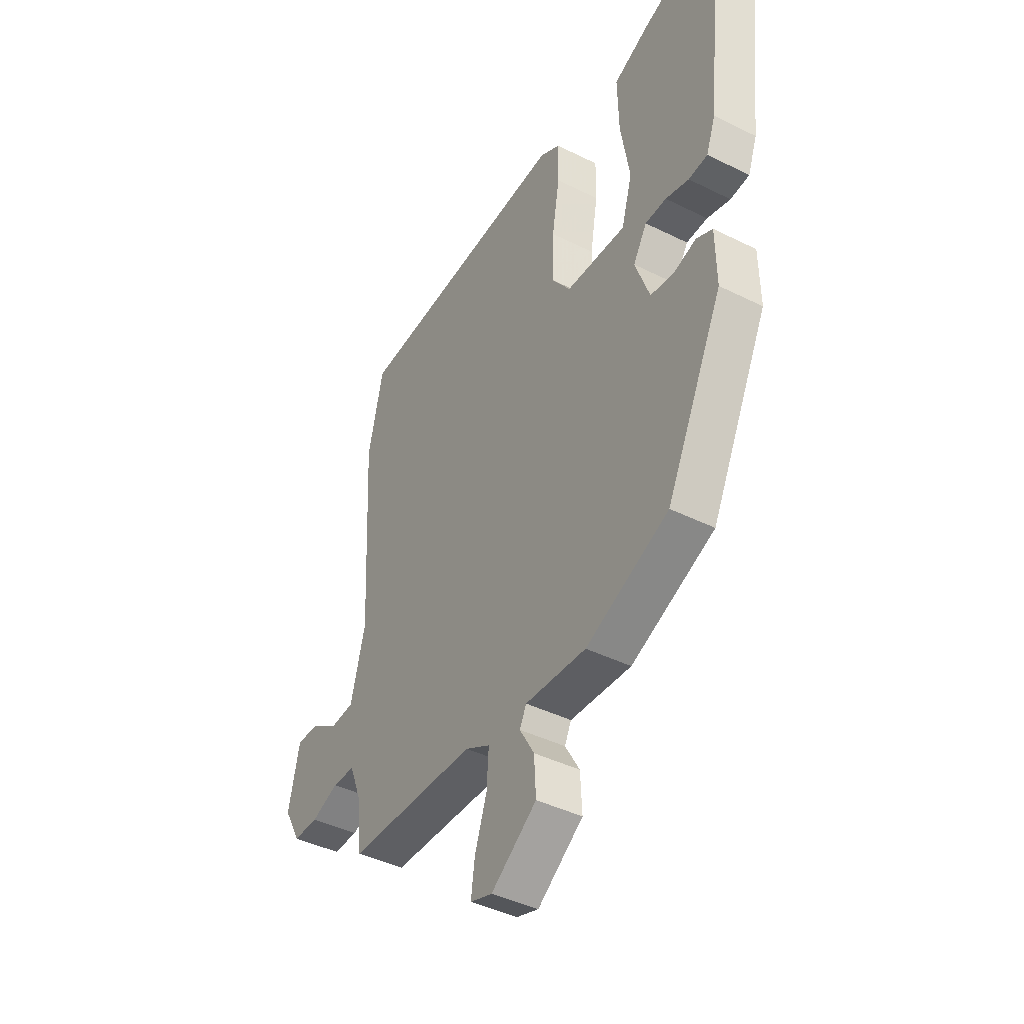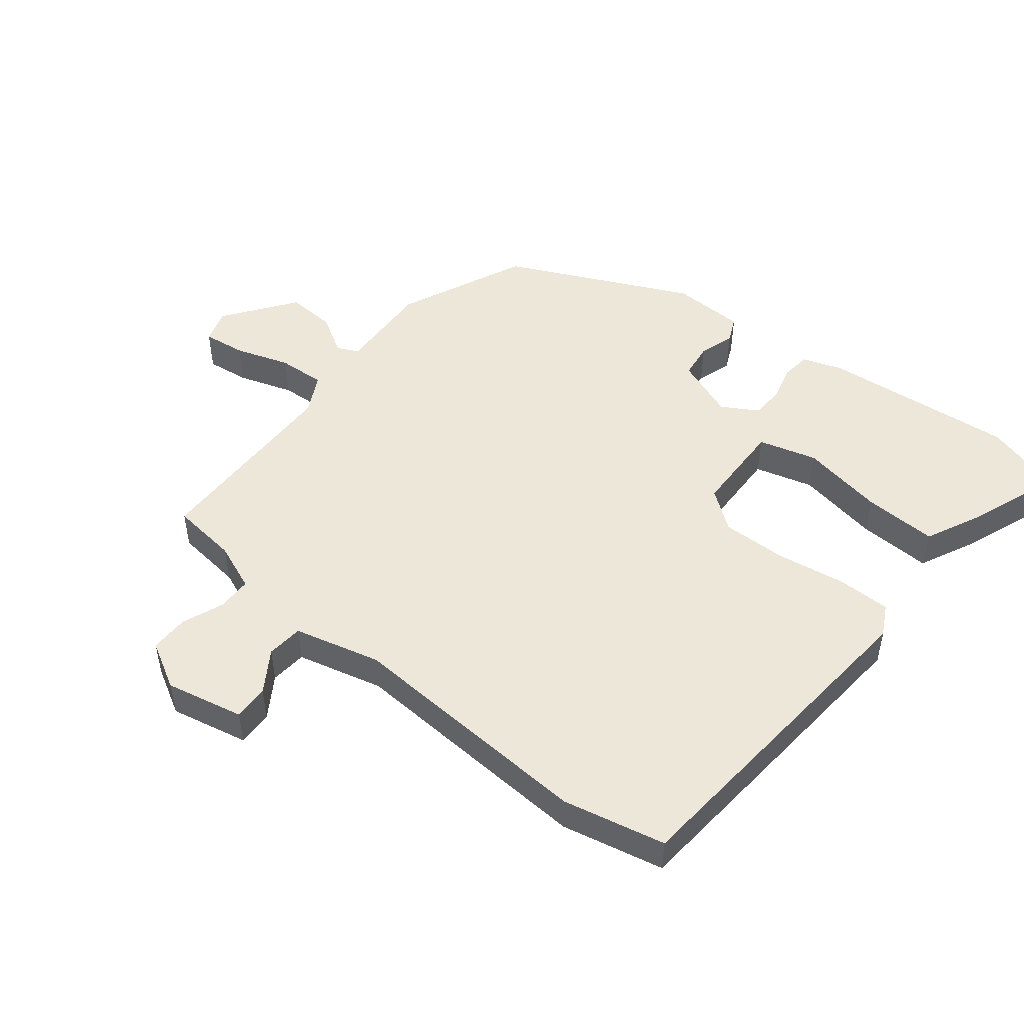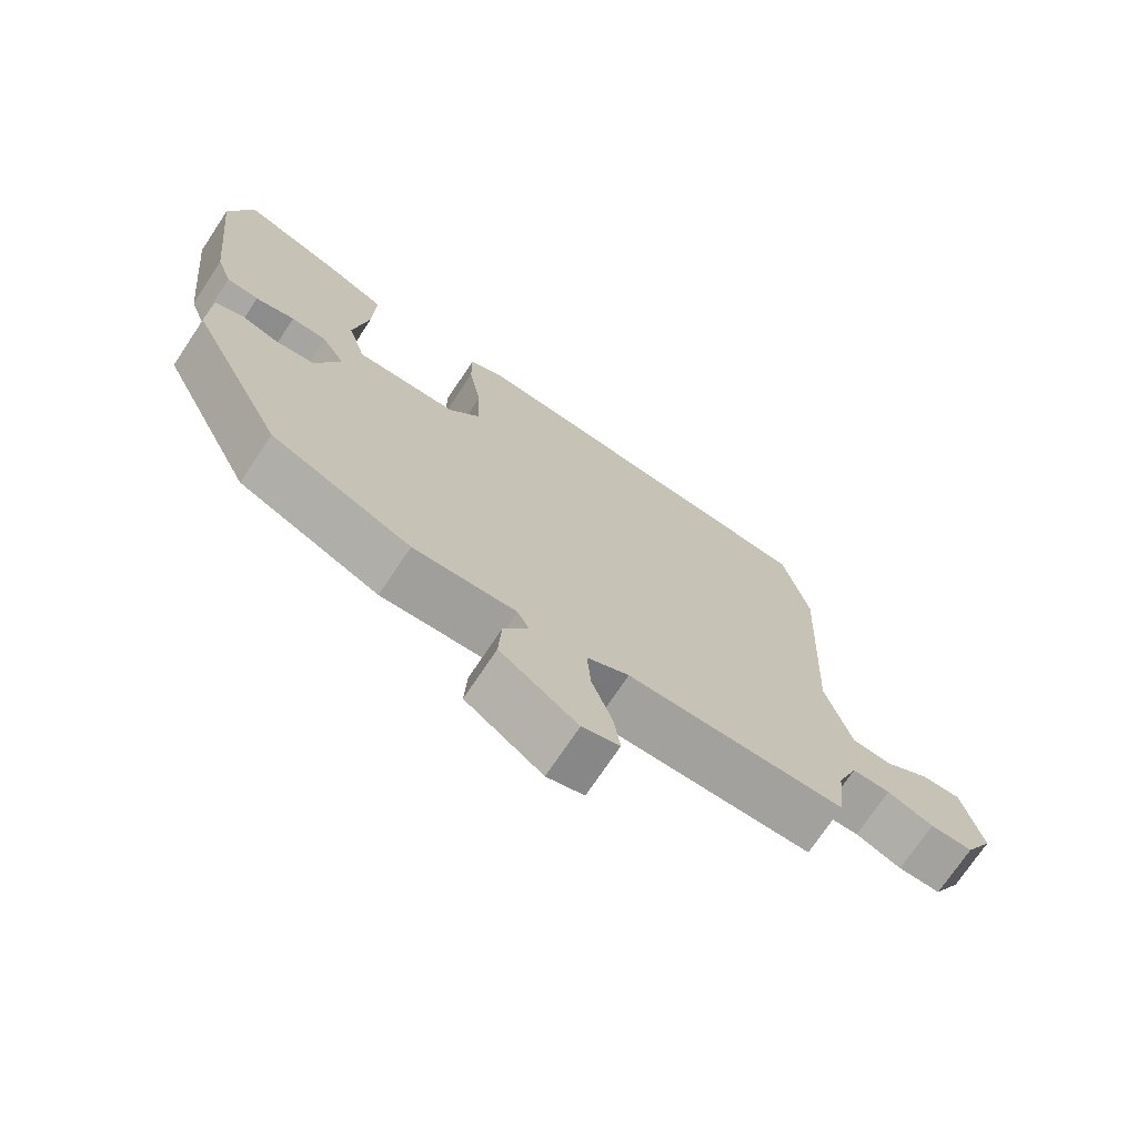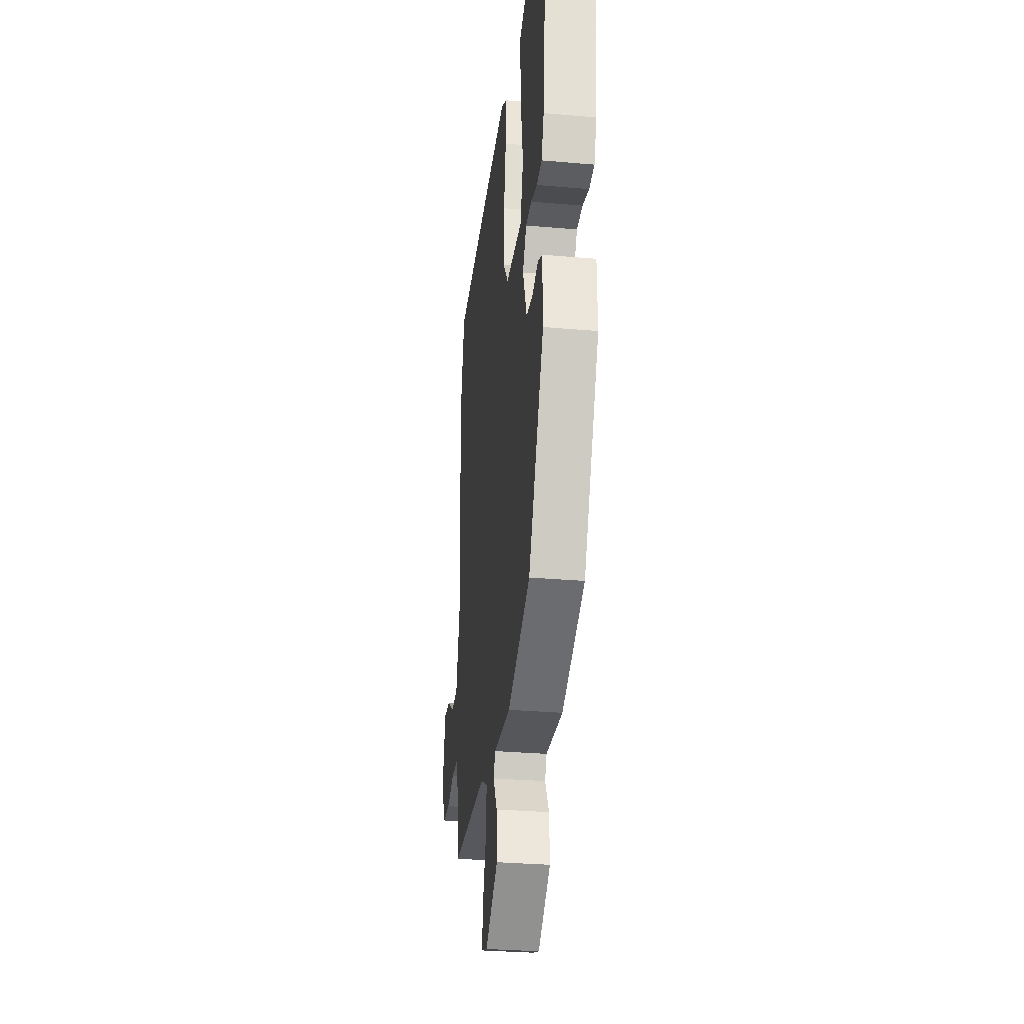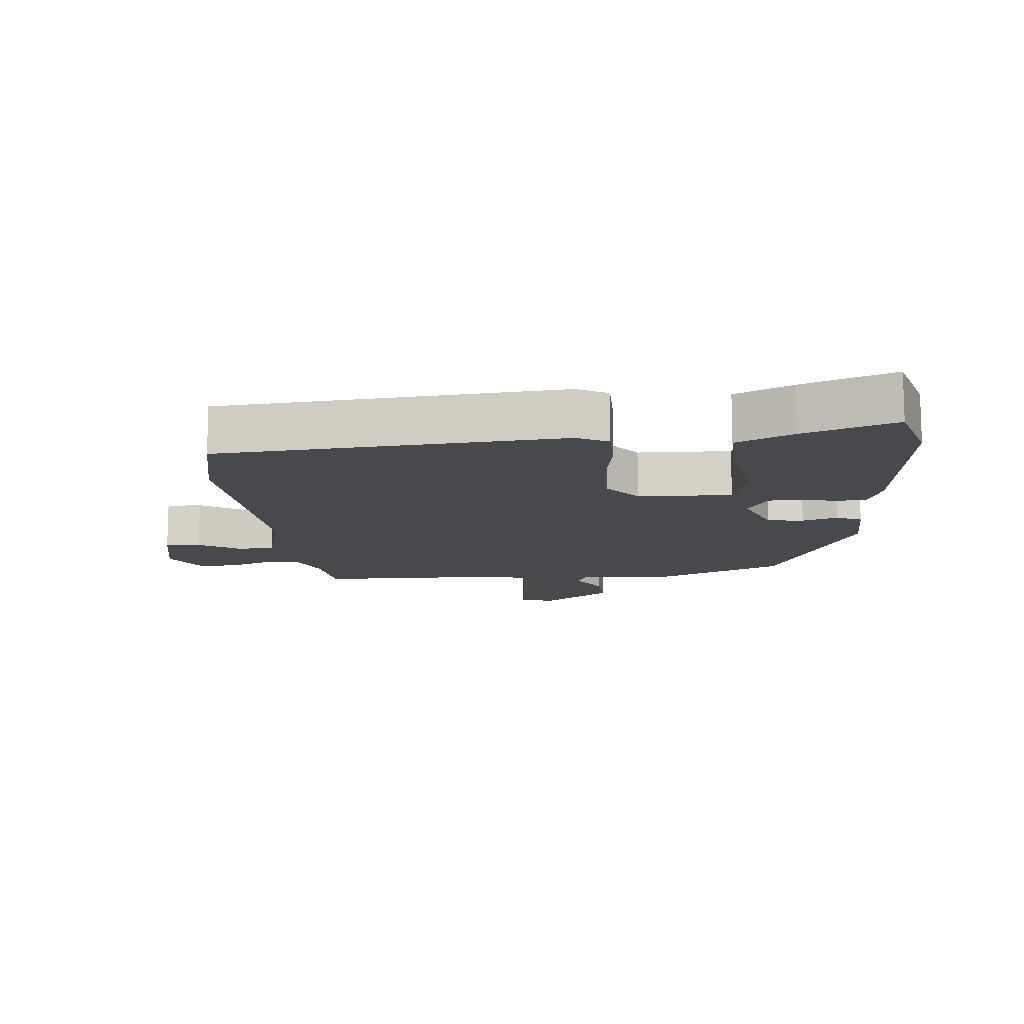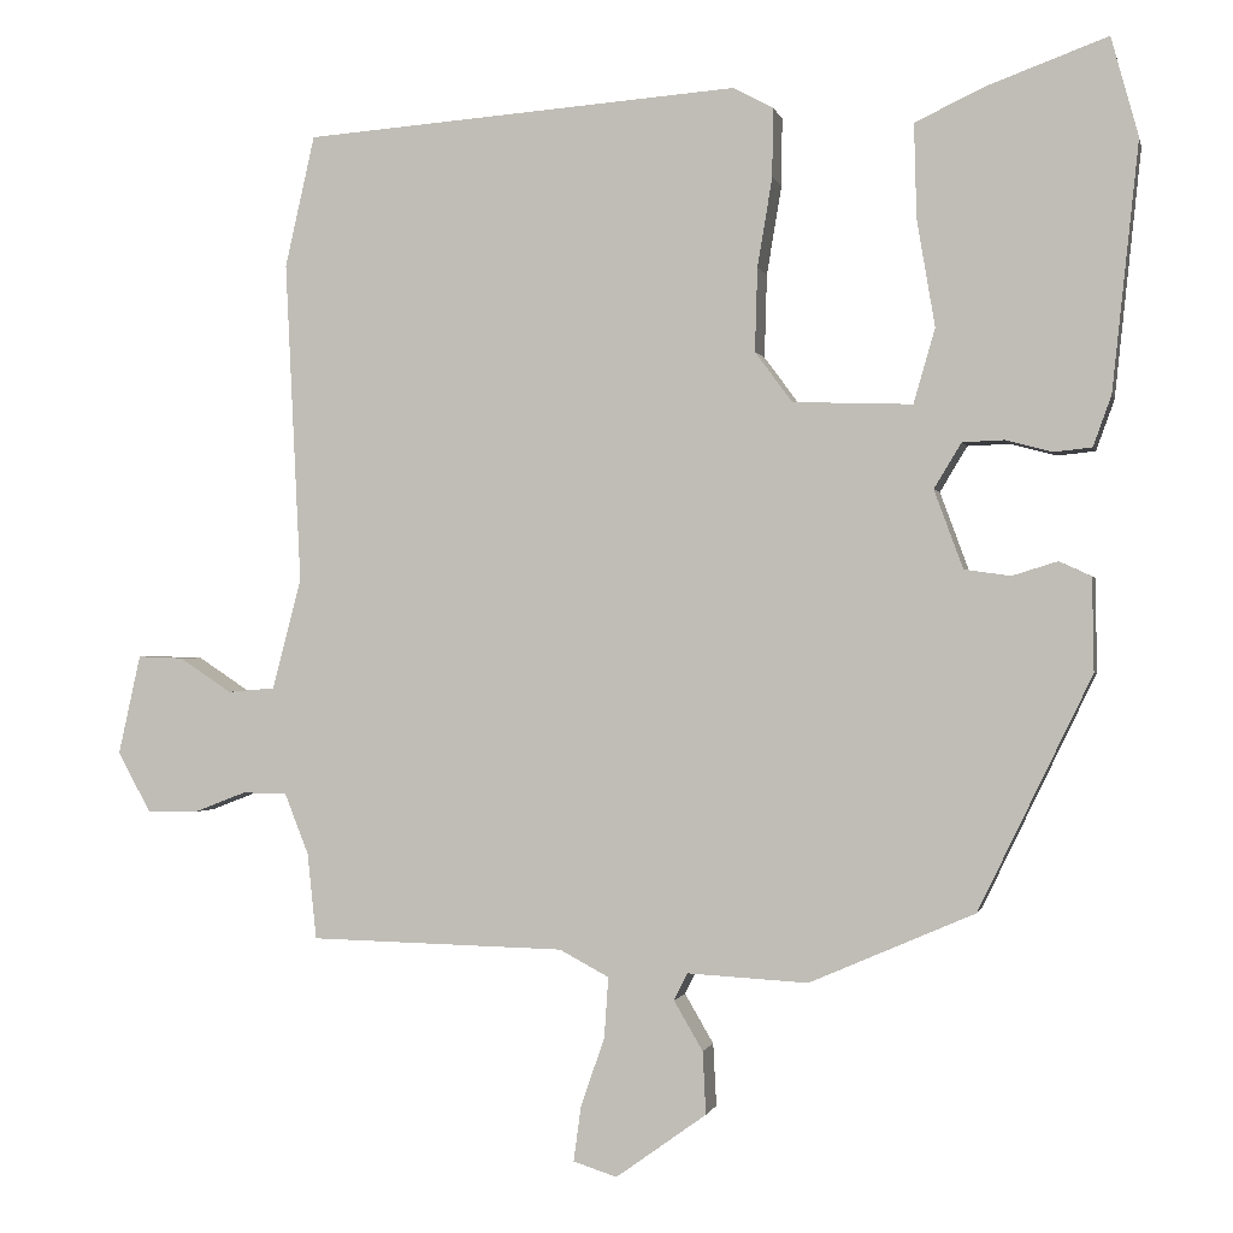
<metadata>
{"format":"obj","ext":"obj","renderer":"f3d","projection":"perspective","resolution":1024,"background":"white","views":[{"elev":-41.9,"azim":59.0,"up":"+Z"},{"elev":49.7,"azim":-50.9,"up":"+Y"},{"elev":-72.6,"azim":146.3,"up":"+Z"},{"elev":-30.1,"azim":82.7,"up":"+Z"},{"elev":-12.2,"azim":5.8,"up":"+Y"},{"elev":-0.5,"azim":12.3,"up":"+Z"}]}
</metadata>
<code>
v -0.535 0.07 0.346
v -0.499 0.07 0.505
v 0.029 0.07 0.545
v 0.077 0.07 0.519
v 0.076 0.07 0.436
v 0.058 0.07 0.328
v 0.055 0.07 0.227
v 0.1 0.07 0.166
v 0.245 0.07 0.161
v 0.271 0.07 0.251
v 0.249 0.07 0.381
v 0.246 0.07 0.495
v 0.334 0.07 0.536
v 0.476 0.07 0.588
v 0.509 0.07 0.468
v 0.477 0.07 0.168
v 0.455 0.07 0.107
v 0.409 0.07 0.102
v 0.353 0.07 0.117
v 0.302 0.07 0.115
v 0.269 0.07 0.06
v 0.304 0.07 -0.035
v 0.36 0.07 -0.043
v 0.415 0.07 -0.026
v 0.454 0.07 -0.044
v 0.456 0.07 -0.157
v 0.319 0.07 -0.44
v 0.119 0.07 -0.527
v -0.028 0.07 -0.519
v -0.044 0.07 -0.552
v -0.009 0.07 -0.612
v -0.005 0.07 -0.688
v -0.115 0.07 -0.767
v -0.168 0.07 -0.75
v -0.159 0.07 -0.684
v -0.13 0.07 -0.599
v -0.125 0.07 -0.526
v -0.185 0.07 -0.494
v -0.495 0.07 -0.487
v -0.506 0.07 -0.383
v -0.535 0.07 -0.309
v -0.589 0.07 -0.308
v -0.654 0.07 -0.333
v -0.714 0.07 -0.333
v -0.754 0.07 -0.26
v -0.727 0.07 -0.139
v -0.672 0.07 -0.141
v -0.608 0.07 -0.183
v -0.551 0.07 -0.178
v -0.516 0.07 -0.044
v -0.535 0 0.346
v -0.499 0 0.505
v 0.029 0 0.545
v 0.077 0 0.519
v 0.076 0 0.436
v 0.058 0 0.328
v 0.055 0 0.227
v 0.1 0 0.166
v 0.245 0 0.161
v 0.271 0 0.251
v 0.249 0 0.381
v 0.246 0 0.495
v 0.334 0 0.536
v 0.476 0 0.588
v 0.509 0 0.468
v 0.477 0 0.168
v 0.455 0 0.107
v 0.409 0 0.102
v 0.353 0 0.117
v 0.302 0 0.115
v 0.269 0 0.06
v 0.304 0 -0.035
v 0.36 0 -0.043
v 0.415 0 -0.026
v 0.454 0 -0.044
v 0.456 0 -0.157
v 0.319 0 -0.44
v 0.119 0 -0.527
v -0.028 0 -0.519
v -0.044 0 -0.552
v -0.009 0 -0.612
v -0.005 0 -0.688
v -0.115 0 -0.767
v -0.168 0 -0.75
v -0.159 0 -0.684
v -0.13 0 -0.599
v -0.125 0 -0.526
v -0.185 0 -0.494
v -0.495 0 -0.487
v -0.506 0 -0.383
v -0.535 0 -0.309
v -0.589 0 -0.308
v -0.654 0 -0.333
v -0.714 0 -0.333
v -0.754 0 -0.26
v -0.727 0 -0.139
v -0.672 0 -0.141
v -0.608 0 -0.183
v -0.551 0 -0.178
v -0.516 0 -0.044
f 46 47 48
f 45 46 48
f 44 45 48
f 43 44 48
f 42 43 48
f 41 42 48 49
f 40 41 49 50
f 38 39 40 50
f 34 35 36
f 33 34 36
f 32 33 36
f 31 32 36
f 30 31 36
f 29 30 36 37
f 27 28 29
f 26 27 29
f 25 26 29
f 24 25 29
f 23 24 29
f 37 38 50
f 29 37 50
f 23 29 50
f 22 23 50
f 17 18 19
f 16 17 19
f 15 16 19
f 14 15 19
f 13 14 19
f 12 13 19
f 11 12 19
f 10 11 19
f 9 10 19 20
f 8 9 20 21
f 4 5 6
f 3 4 6
f 2 3 6
f 1 2 6
f 50 1 6
f 50 6 7
f 8 21 22 50
f 7 8 50
f 98 97 96
f 98 96 95
f 98 95 94
f 98 94 93
f 98 93 92
f 99 98 92 91
f 100 99 91 90
f 100 90 89 88
f 86 85 84
f 86 84 83
f 86 83 82
f 86 82 81
f 86 81 80
f 87 86 80 79
f 79 78 77
f 79 77 76
f 79 76 75
f 79 75 74
f 79 74 73
f 100 88 87
f 100 87 79
f 100 79 73
f 100 73 72
f 69 68 67
f 69 67 66
f 69 66 65
f 69 65 64
f 69 64 63
f 69 63 62
f 69 62 61
f 69 61 60
f 70 69 60 59
f 71 70 59 58
f 56 55 54
f 56 54 53
f 56 53 52
f 56 52 51
f 56 51 100
f 57 56 100
f 100 72 71 58
f 100 58 57
f 1 51 52 2
f 2 52 53 3
f 3 53 54 4
f 4 54 55 5
f 5 55 56 6
f 6 56 57 7
f 7 57 58 8
f 8 58 59 9
f 9 59 60 10
f 10 60 61 11
f 11 61 62 12
f 12 62 63 13
f 13 63 64 14
f 14 64 65 15
f 15 65 66 16
f 16 66 67 17
f 17 67 68 18
f 18 68 69 19
f 19 69 70 20
f 20 70 71 21
f 21 71 72 22
f 22 72 73 23
f 23 73 74 24
f 24 74 75 25
f 25 75 76 26
f 26 76 77 27
f 27 77 78 28
f 28 78 79 29
f 29 79 80 30
f 30 80 81 31
f 31 81 82 32
f 32 82 83 33
f 33 83 84 34
f 34 84 85 35
f 35 85 86 36
f 36 86 87 37
f 37 87 88 38
f 38 88 89 39
f 39 89 90 40
f 40 90 91 41
f 41 91 92 42
f 42 92 93 43
f 43 93 94 44
f 44 94 95 45
f 45 95 96 46
f 46 96 97 47
f 47 97 98 48
f 48 98 99 49
f 49 99 100 50
f 50 100 51 1

</code>
